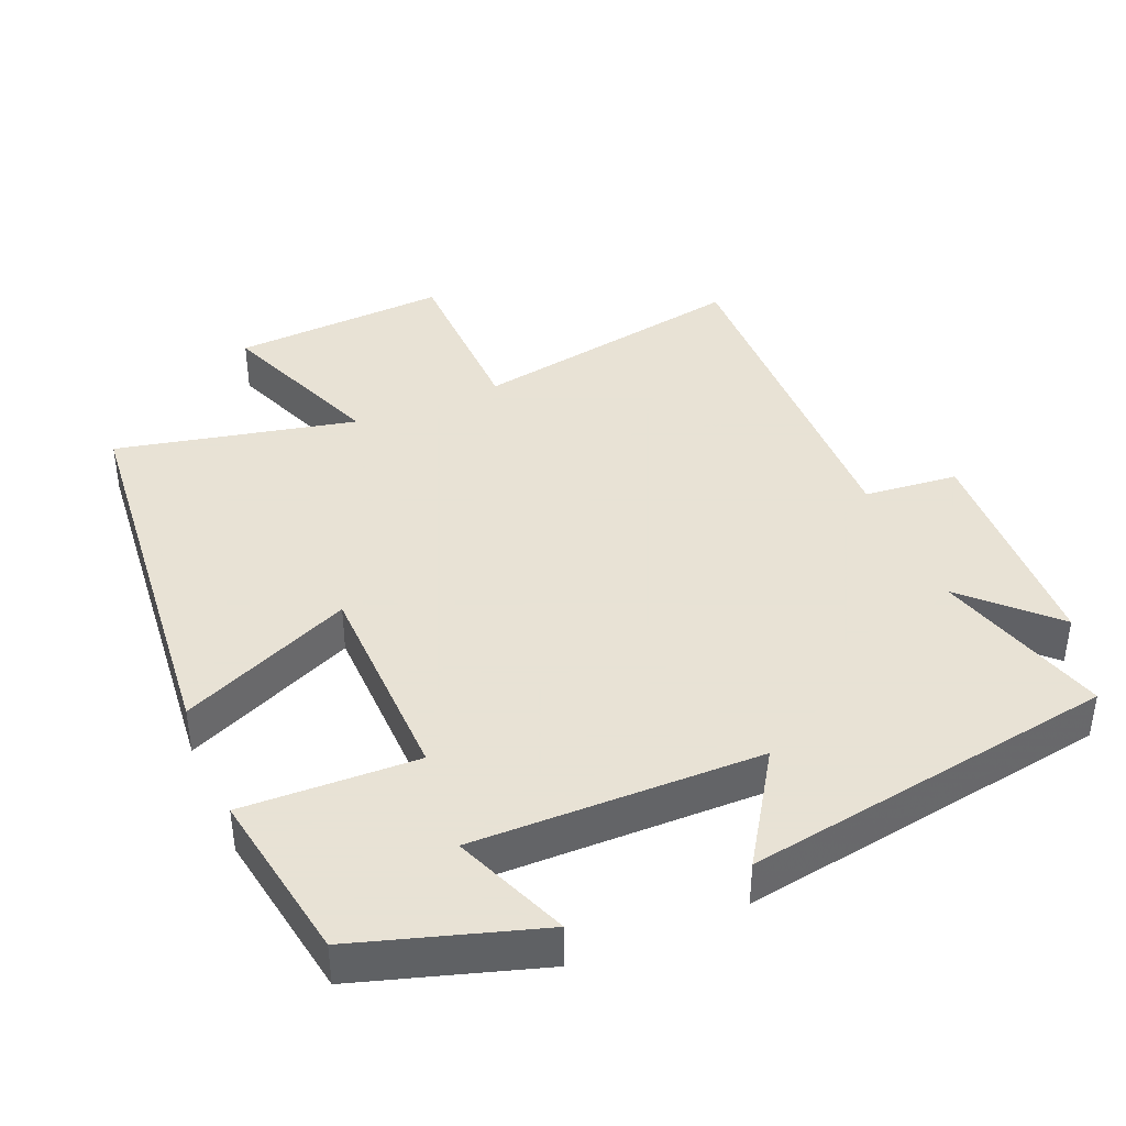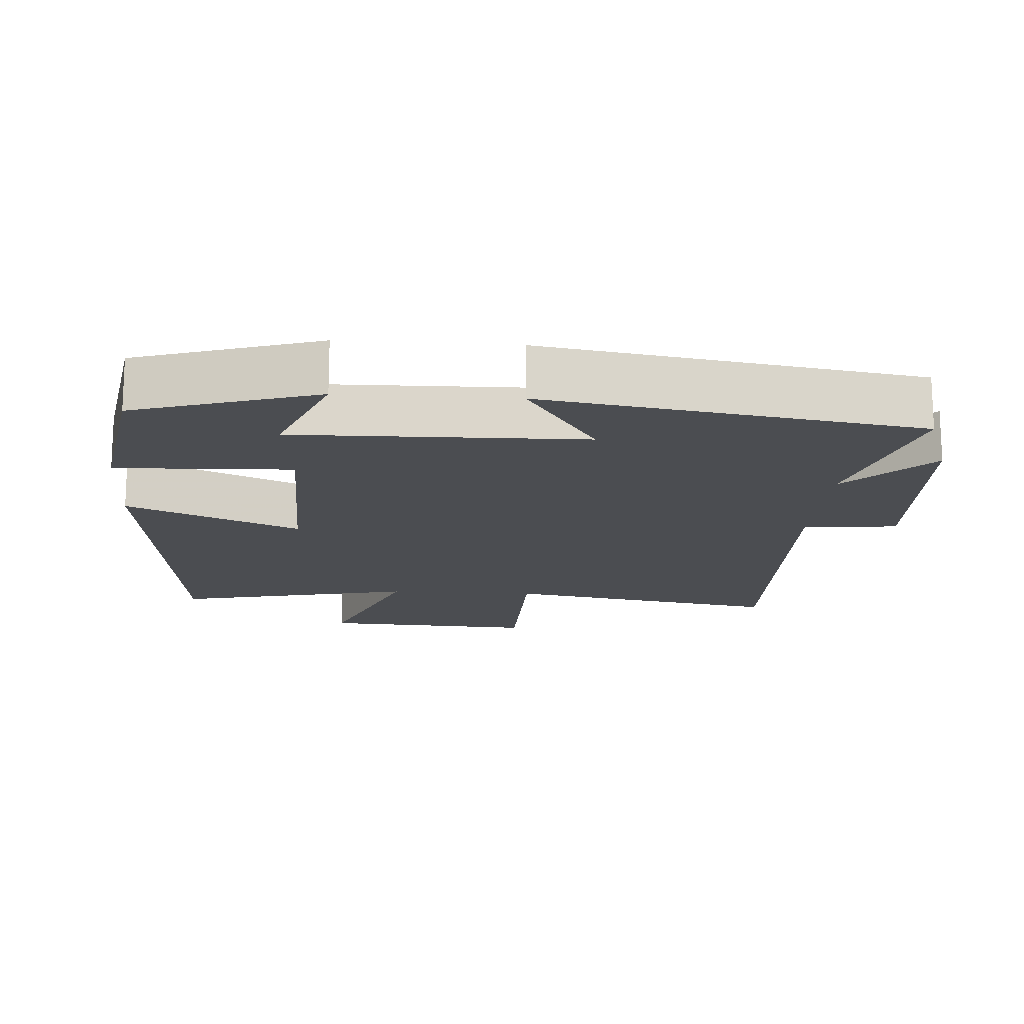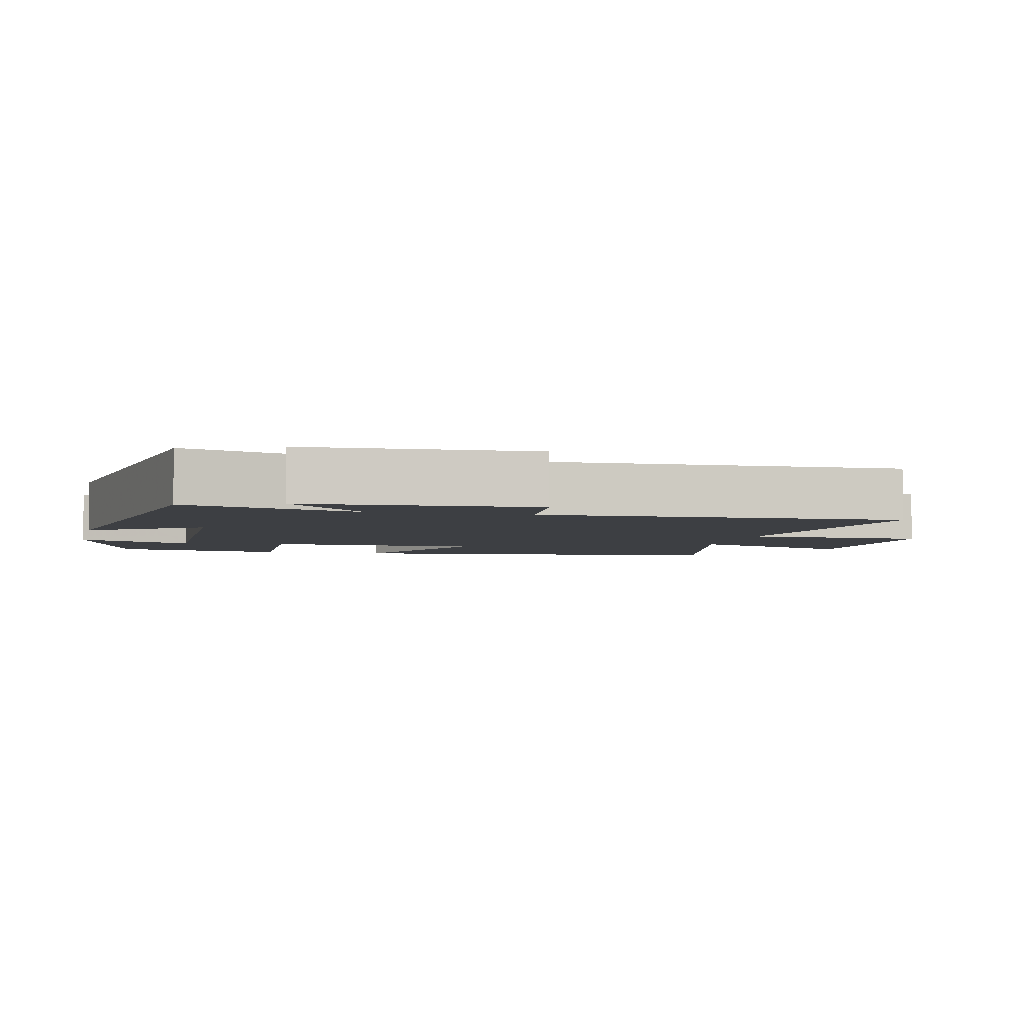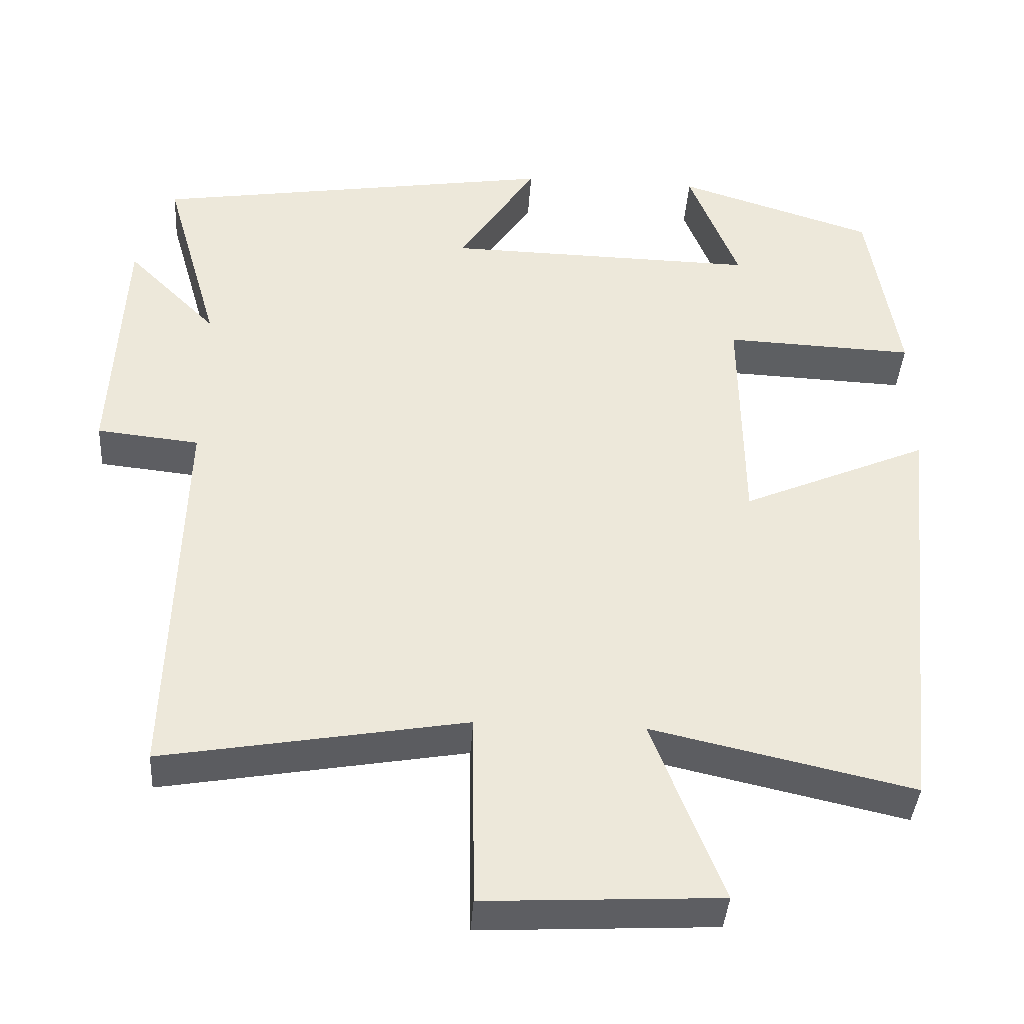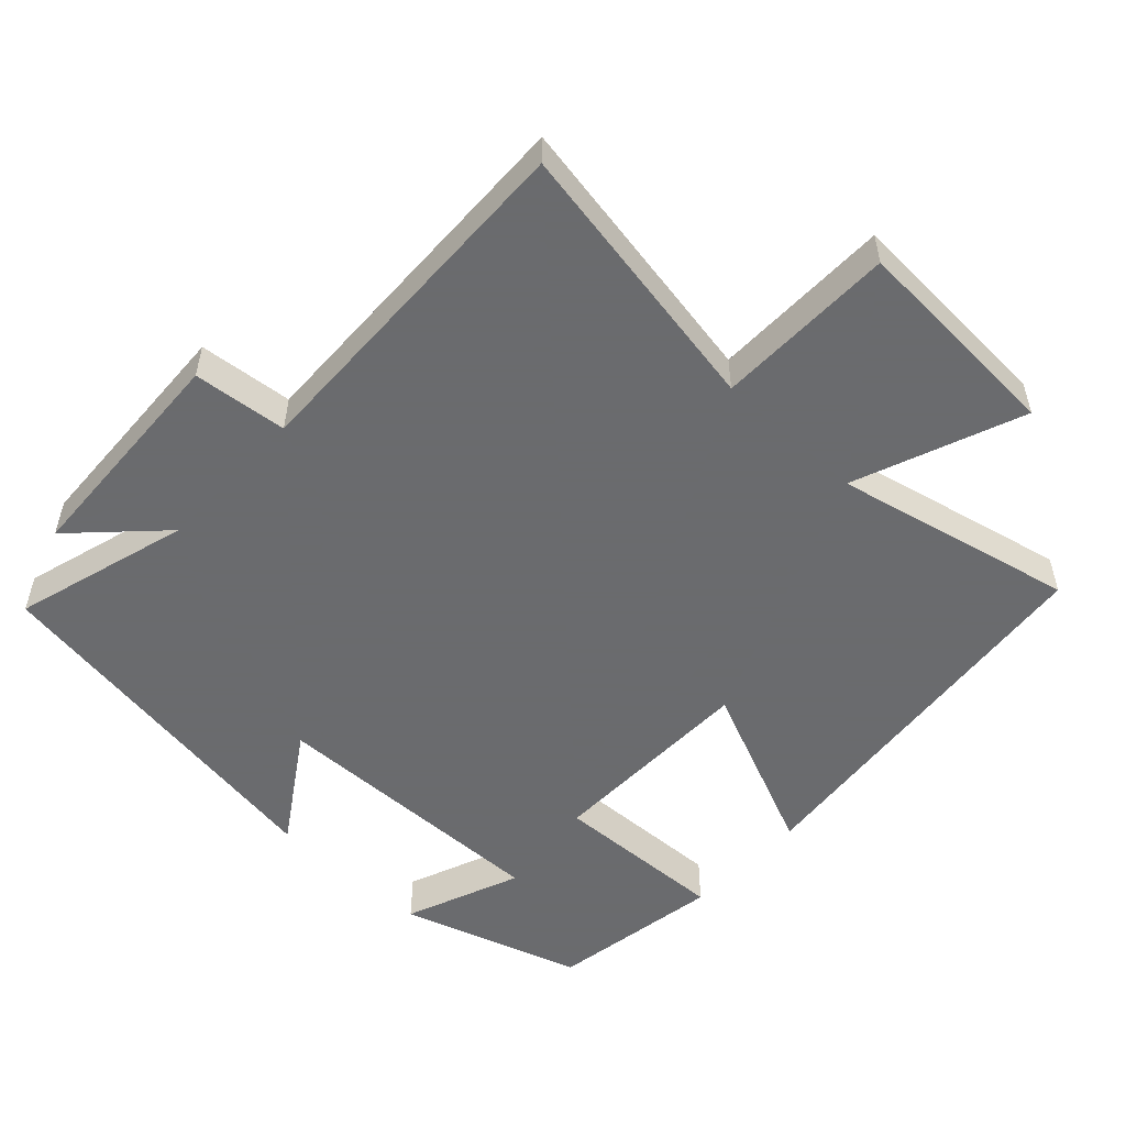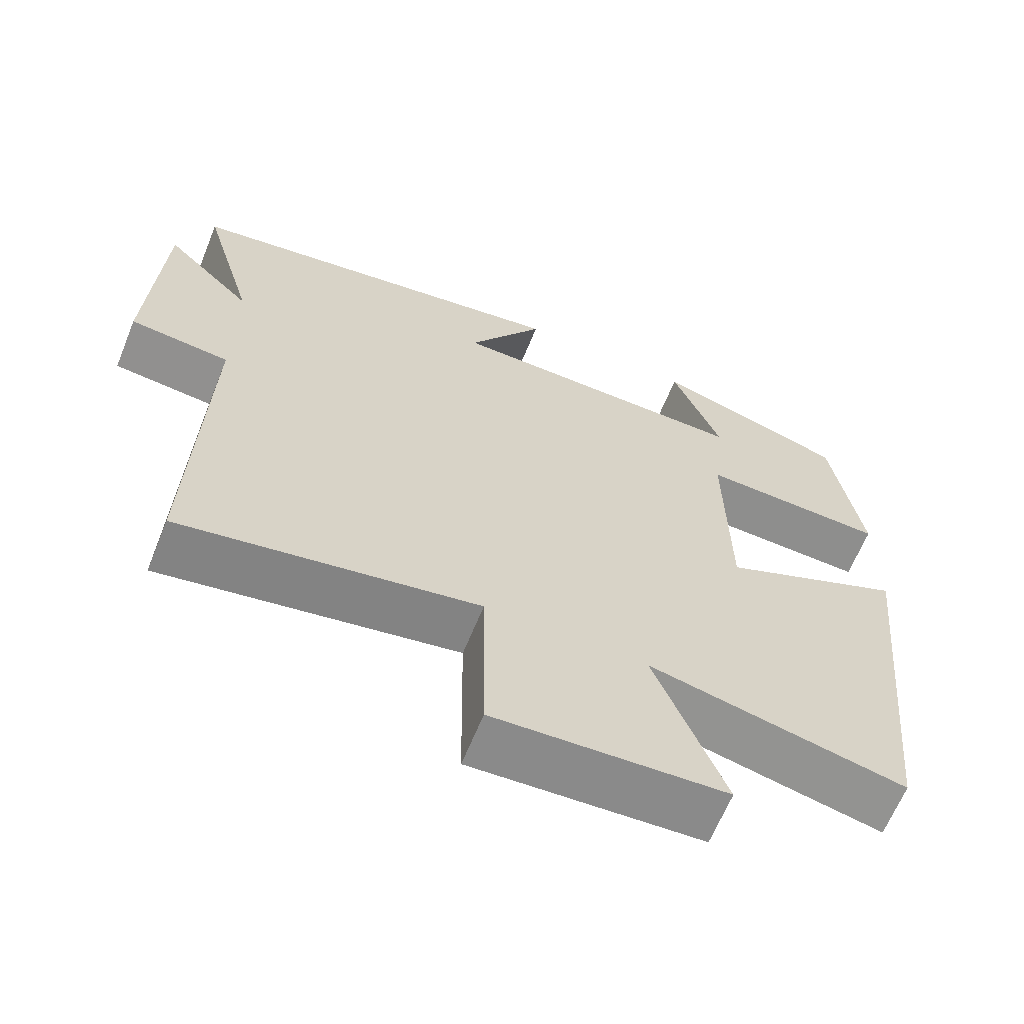
<metadata>
{"format":"obj","ext":"obj","renderer":"f3d","projection":"perspective","resolution":1024,"background":"white","views":[{"elev":40.6,"azim":-23.3,"up":"+Y"},{"elev":-16.0,"azim":-4.0,"up":"+Y"},{"elev":-4.1,"azim":76.9,"up":"+Y"},{"elev":-39.3,"azim":176.2,"up":"+Z"},{"elev":-53.3,"azim":136.9,"up":"+Y"},{"elev":-64.3,"azim":157.9,"up":"+Z"}]}
</metadata>
<code>
v 0.515 0.07 -0.569
v 0.118 0.07 -0.5
v 0.115 0.07 -0.756
v -0.193 0.07 -0.74
v -0.1 0.07 -0.5
v -0.442 0.07 -0.577
v -0.5 0.07 -0.014
v -0.255 0.07 -0.12
v -0.251 0.07 0.182
v -0.5 0.07 0.172
v -0.46 0.07 0.418
v -0.202 0.07 0.5
v -0.267 0.07 0.335
v 0.143 0.07 0.343
v 0.04 0.07 0.5
v 0.572 0.07 0.417
v 0.5 0.07 0.166
v 0.618 0.07 0.284
v 0.634 0.07 -0.044
v 0.5 0.07 -0.058
v 0.515 0 -0.569
v 0.118 0 -0.5
v 0.115 0 -0.756
v -0.193 0 -0.74
v -0.1 0 -0.5
v -0.442 0 -0.577
v -0.5 0 -0.014
v -0.255 0 -0.12
v -0.251 0 0.182
v -0.5 0 0.172
v -0.46 0 0.418
v -0.202 0 0.5
v -0.267 0 0.335
v 0.143 0 0.343
v 0.04 0 0.5
v 0.572 0 0.417
v 0.5 0 0.166
v 0.618 0 0.284
v 0.634 0 -0.044
v 0.5 0 -0.058
f 17 18 19 20
f 14 15 16 17
f 13 14 17 20
f 10 11 12 13
f 9 10 13
f 9 13 20 1
f 5 6 7 8
f 5 8 9
f 2 3 4 5
f 2 5 9
f 1 2 9
f 40 39 38 37
f 37 36 35 34
f 40 37 34 33
f 33 32 31 30
f 33 30 29
f 21 40 33 29
f 28 27 26 25
f 29 28 25
f 25 24 23 22
f 29 25 22
f 29 22 21
f 1 21 22 2
f 2 22 23 3
f 3 23 24 4
f 4 24 25 5
f 5 25 26 6
f 6 26 27 7
f 7 27 28 8
f 8 28 29 9
f 9 29 30 10
f 10 30 31 11
f 11 31 32 12
f 12 32 33 13
f 13 33 34 14
f 14 34 35 15
f 15 35 36 16
f 16 36 37 17
f 17 37 38 18
f 18 38 39 19
f 19 39 40 20
f 20 40 21 1

</code>
